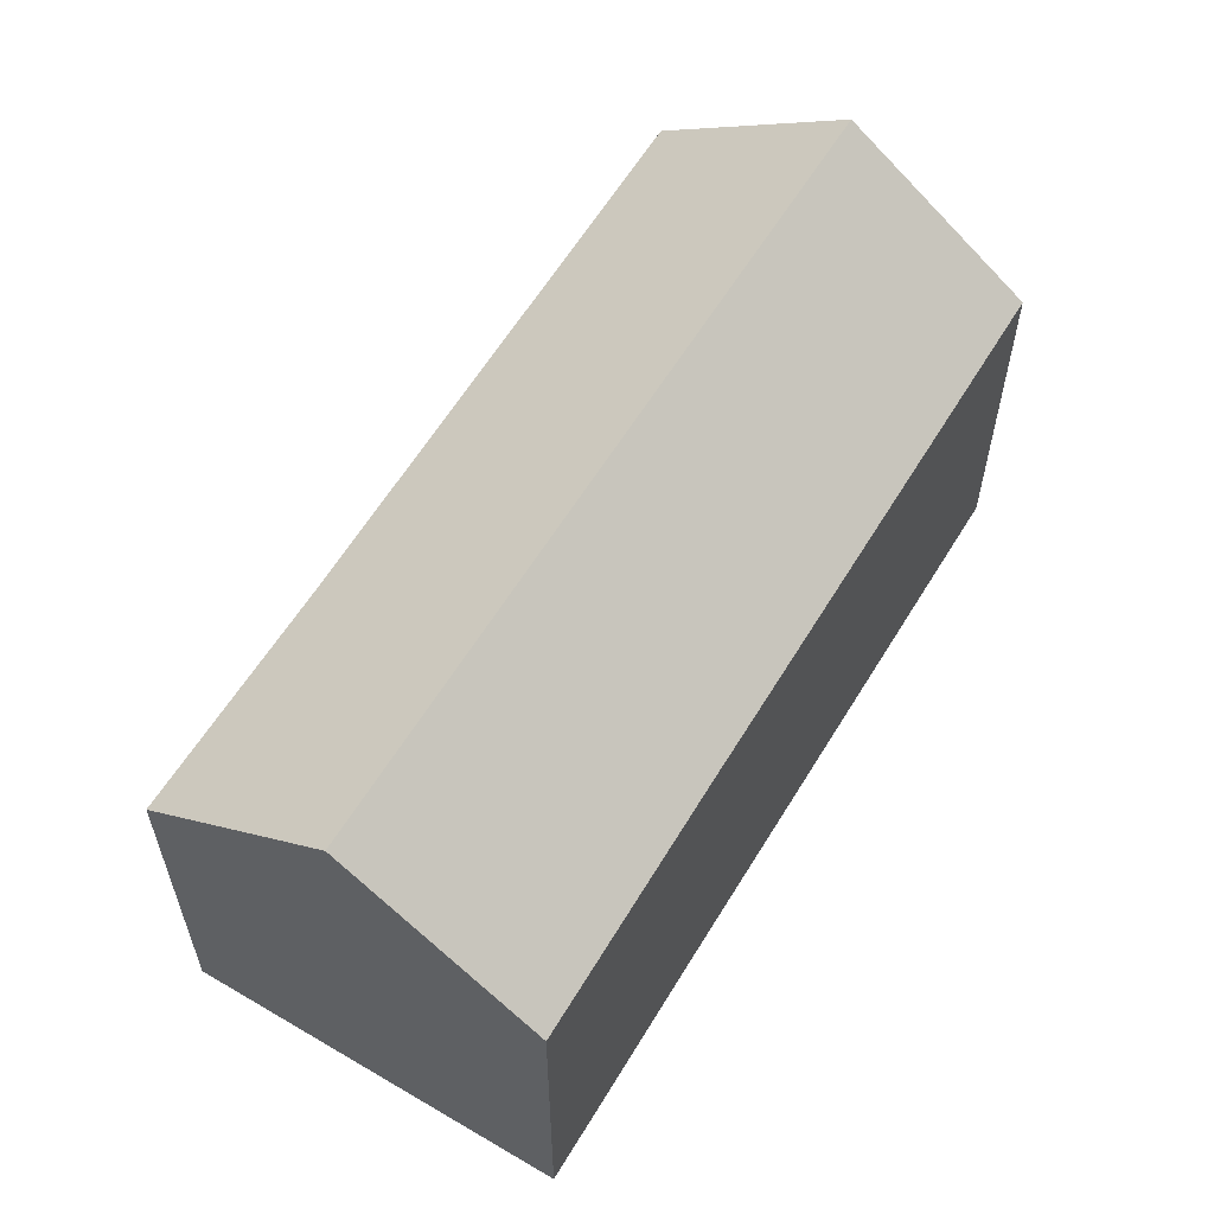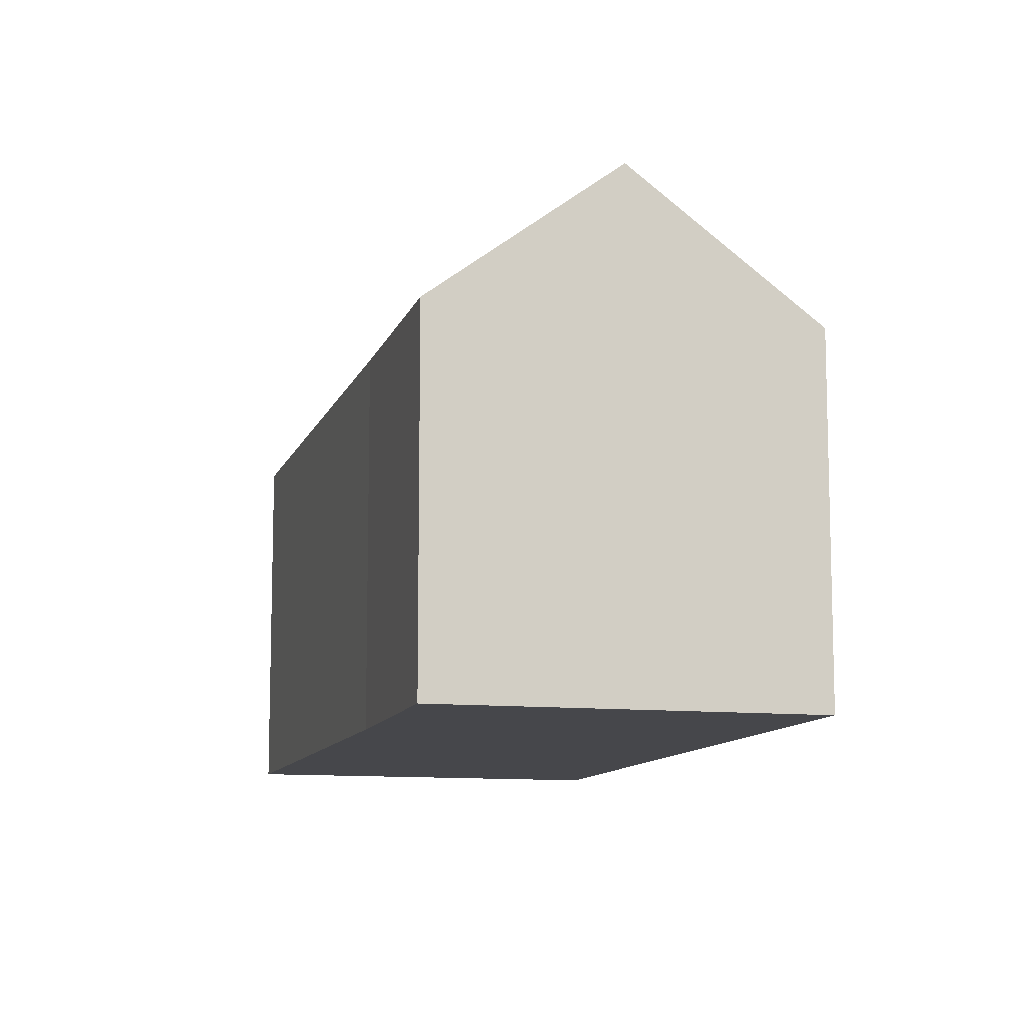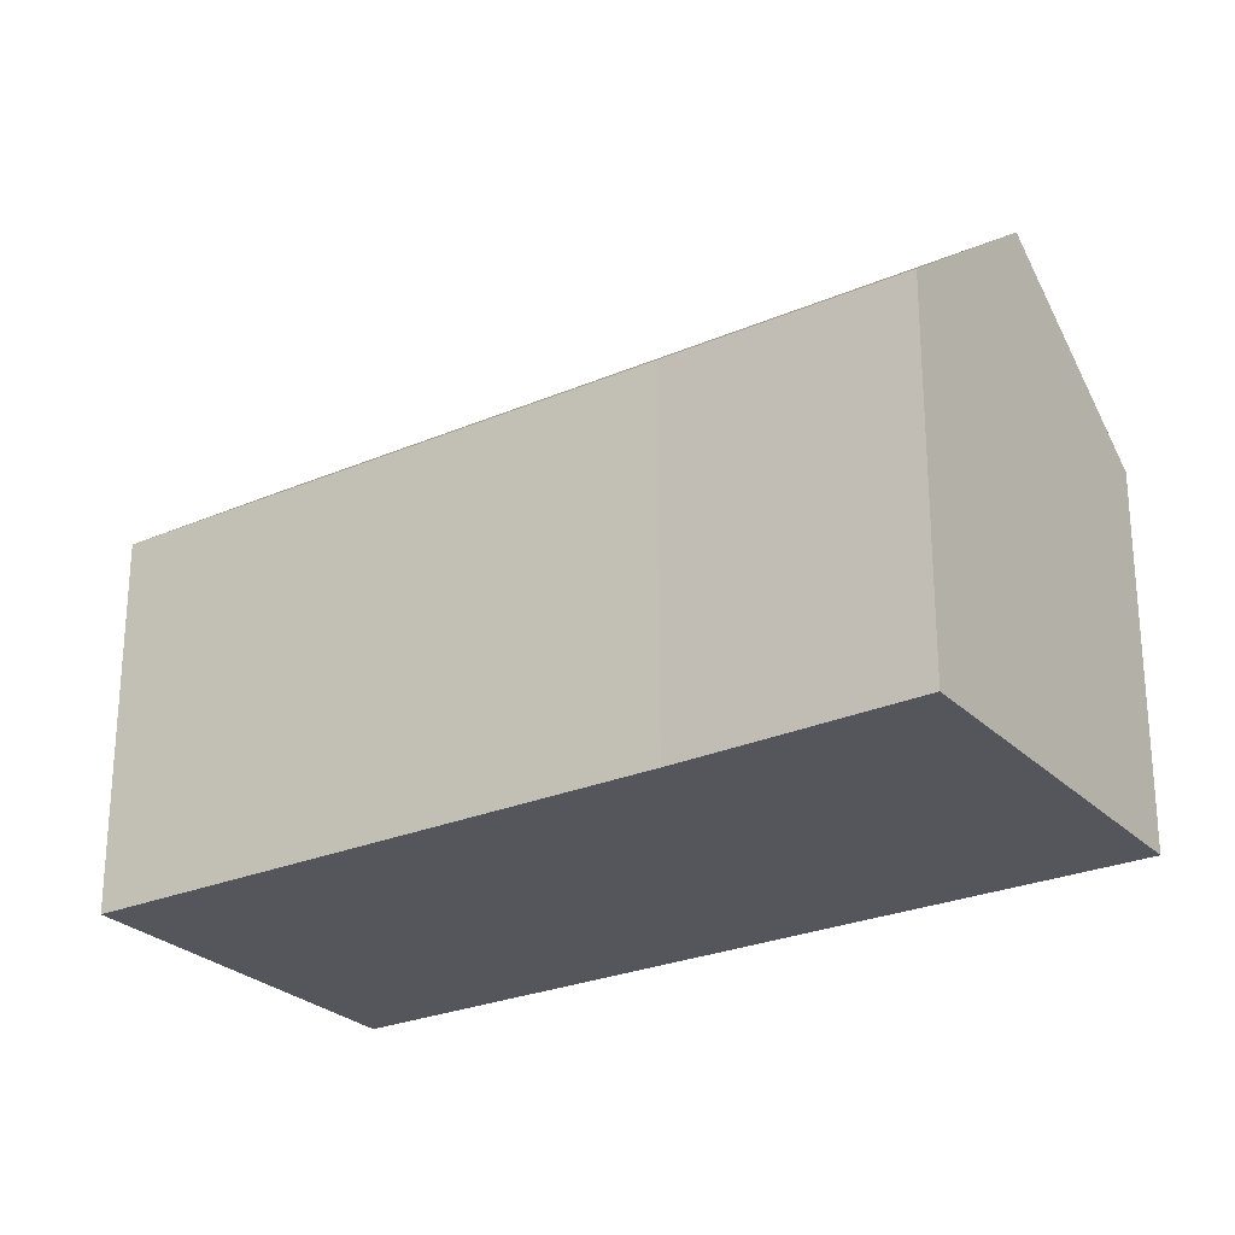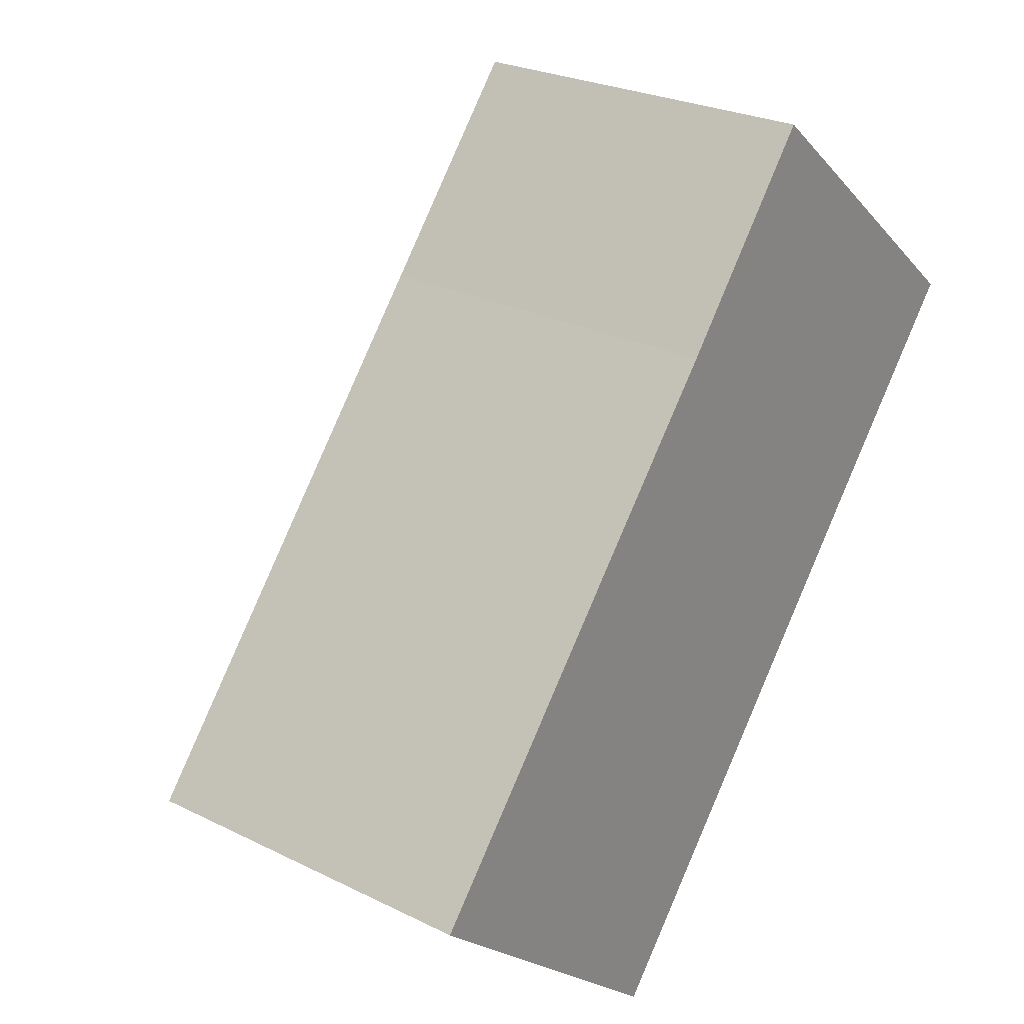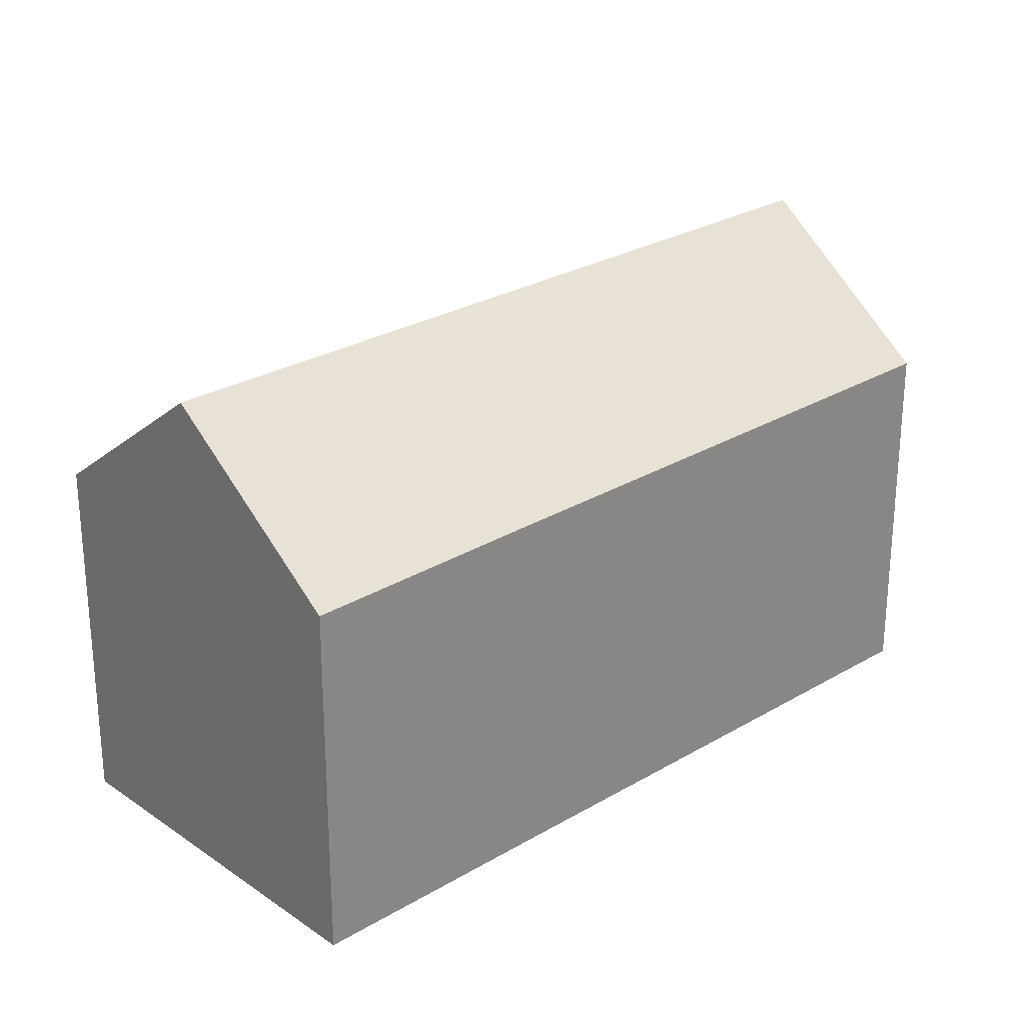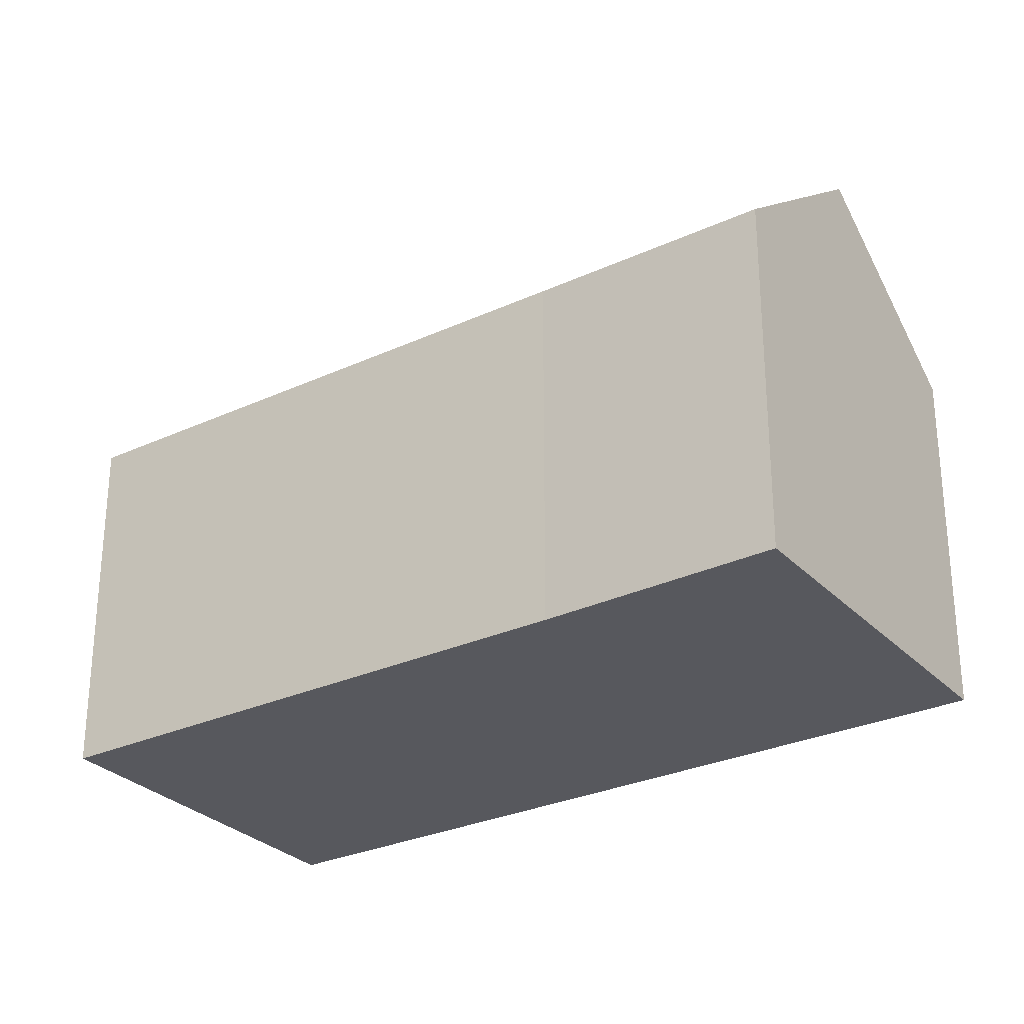
<metadata>
{"format":"obj","ext":"obj","renderer":"f3d","projection":"perspective","resolution":1024,"background":"white","views":[{"elev":61.3,"azim":70.7,"up":"+Y"},{"elev":-10.7,"azim":24.5,"up":"+Y"},{"elev":-26.3,"azim":-16.7,"up":"+Y"},{"elev":25.7,"azim":-51.6,"up":"+Z"},{"elev":26.9,"azim":86.8,"up":"+Y"},{"elev":-28.9,"azim":-16.2,"up":"+Y"}]}
</metadata>
<code>
v  14.98 10.56 17.4
v  10.28 10.18 12.46
v  14.51 10.12 17.79
v  18.64 14.07 14.37
v  4.132 14.07 -3.415
v  0 10.12 6.196e-16
v  0.358 10.46 -0.296
v  18.2 10.12 5.338
v  22.82 10.07 10.91
v  8.211 10.17 -6.785
v  8.211 4.155e-16 -6.785
v  4.132 2.091e-16 -3.415
v  0.358 1.812e-17 -0.296
v  0 0 0
v  10.28 -7.632e-16 12.46
v  14.51 -1.089e-15 17.79
v  18.64 -8.799e-16 14.37
v  22.82 -6.683e-16 10.91
v  14.98 -1.066e-15 17.4
v  18.2 -3.269e-16 5.338
g defaultobject
f 1 2 3
f 2 1 4
f 2 4 5
f 2 5 6
f 6 5 7
f 8 4 9
f 4 8 5
f 5 8 10
f 11 5 10
f 5 11 7
f 7 11 6
f 6 11 12
f 6 12 13
f 6 13 14
f 6 15 2
f 15 6 14
f 15 3 2
f 3 15 16
f 1 9 4
f 9 1 3
f 9 3 16
f 9 16 17
f 9 17 18
f 17 16 19
f 8 11 10
f 11 8 20
f 20 8 9
f 20 9 18
f 15 19 16
f 19 15 17
f 17 15 18
f 18 15 20
f 20 15 14
f 20 14 11
f 11 14 13
f 11 13 12

</code>
